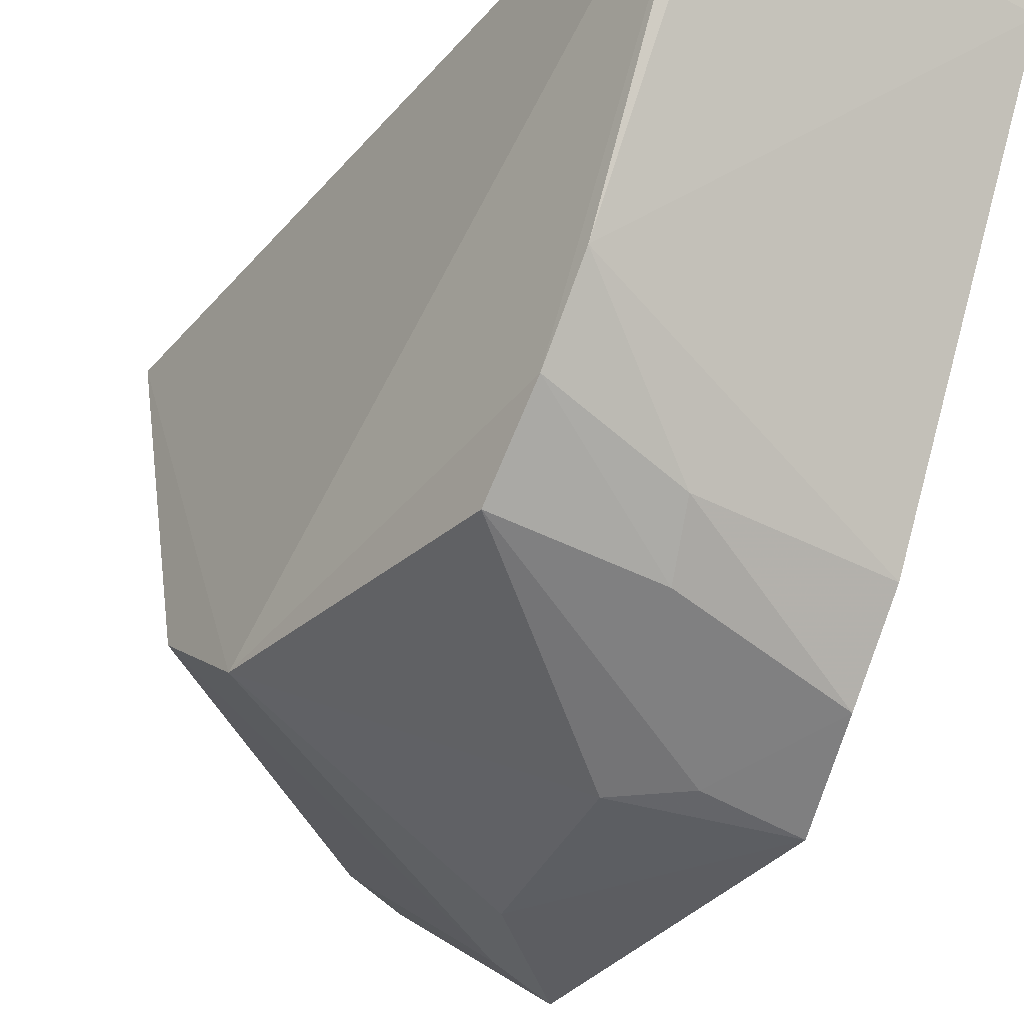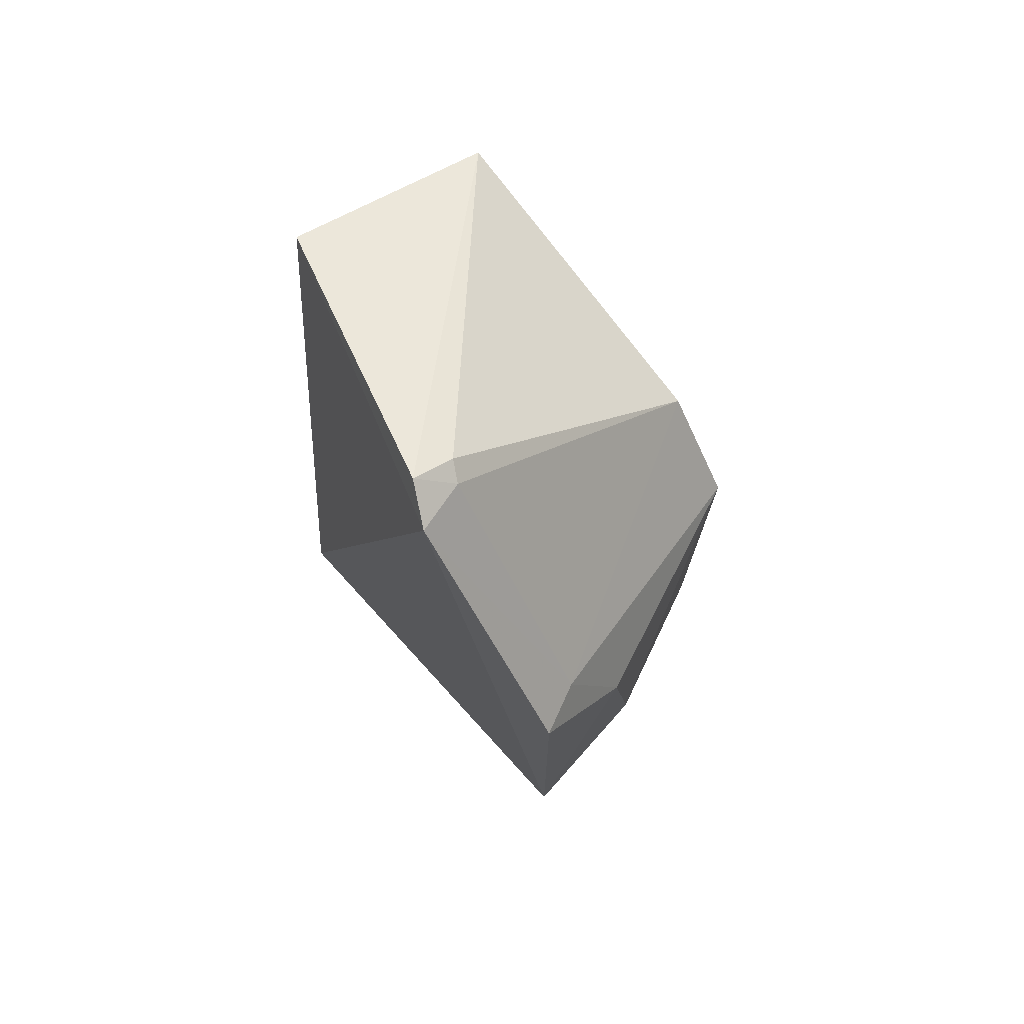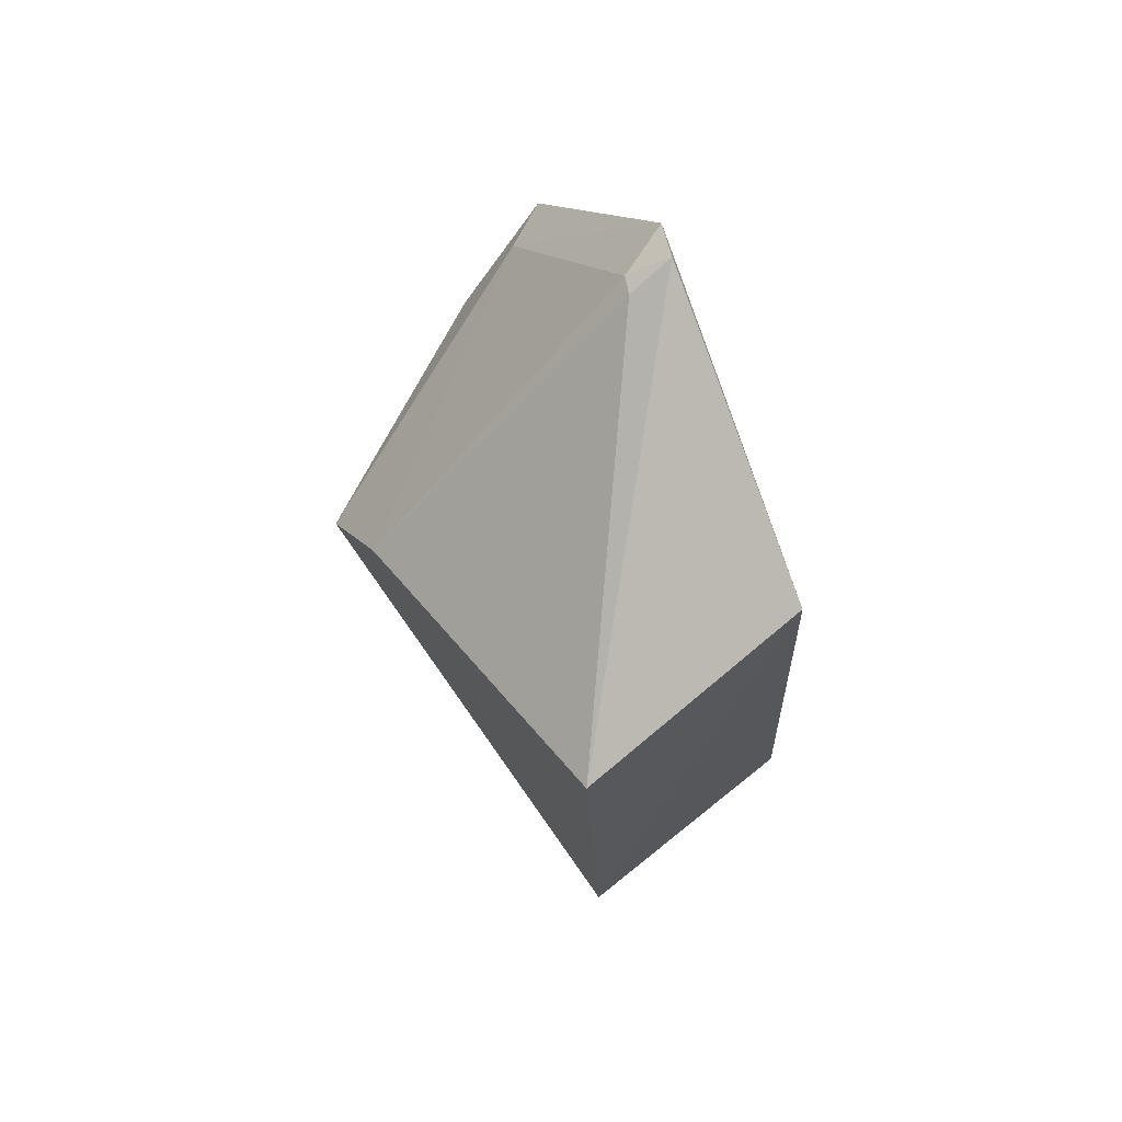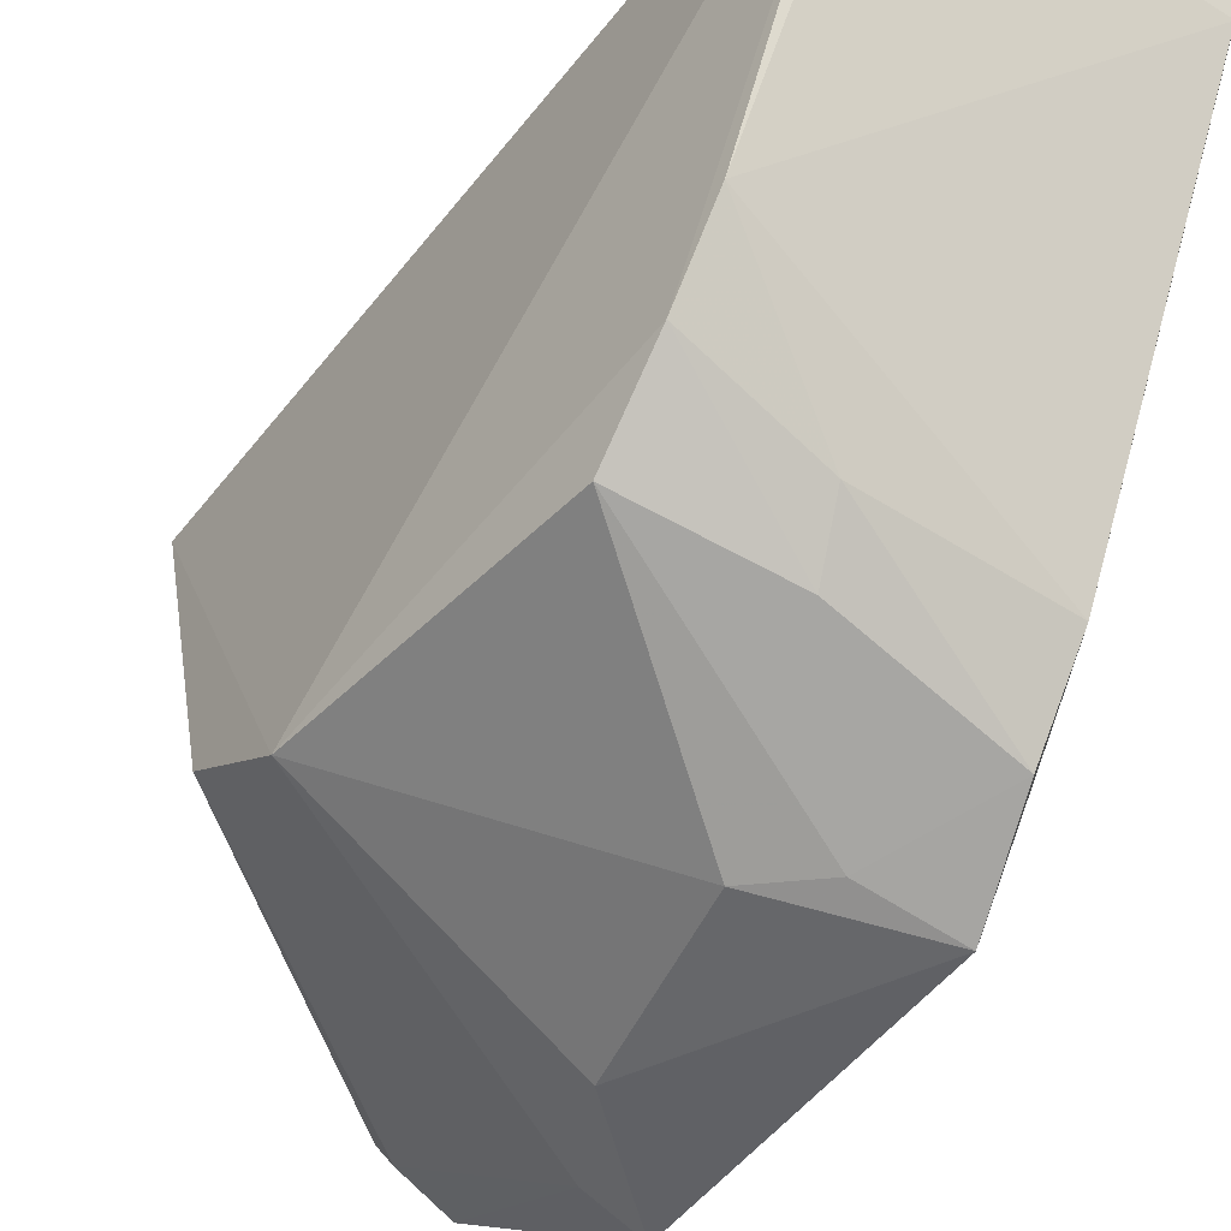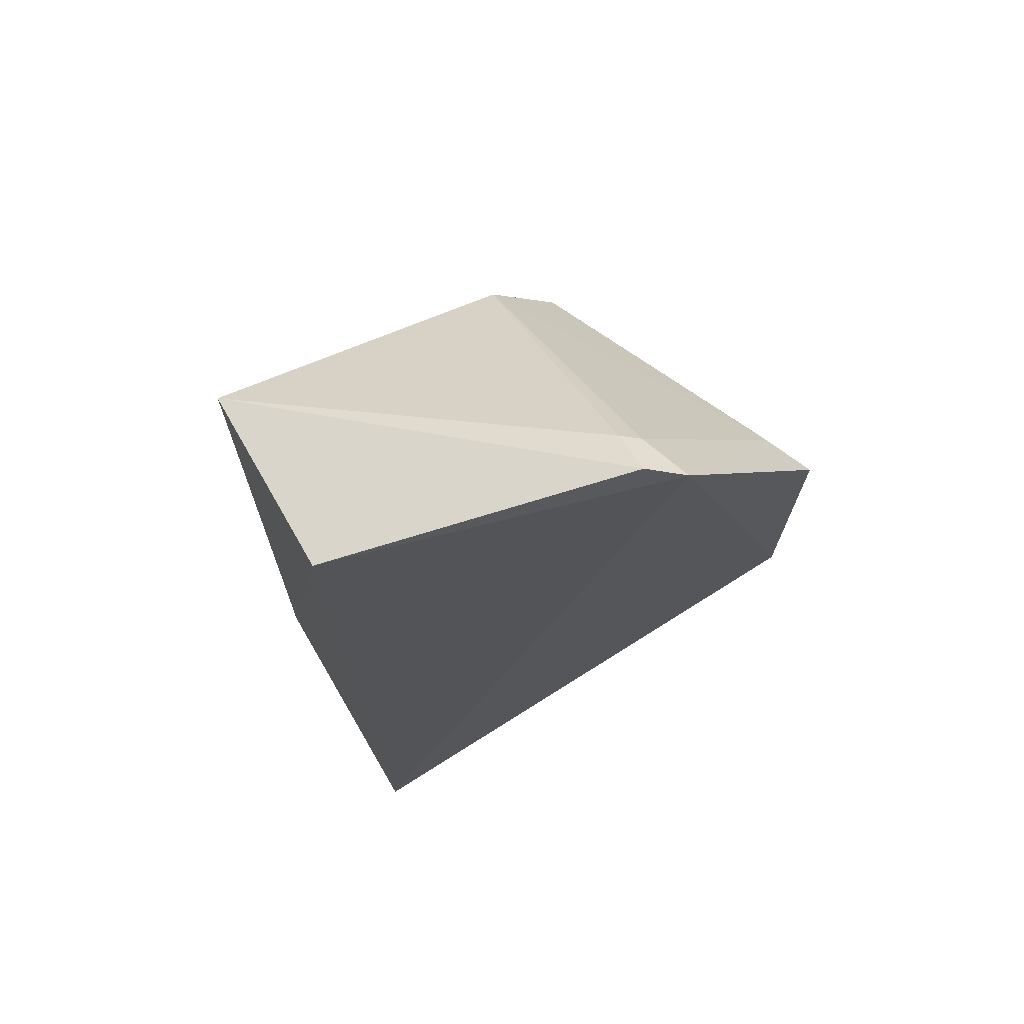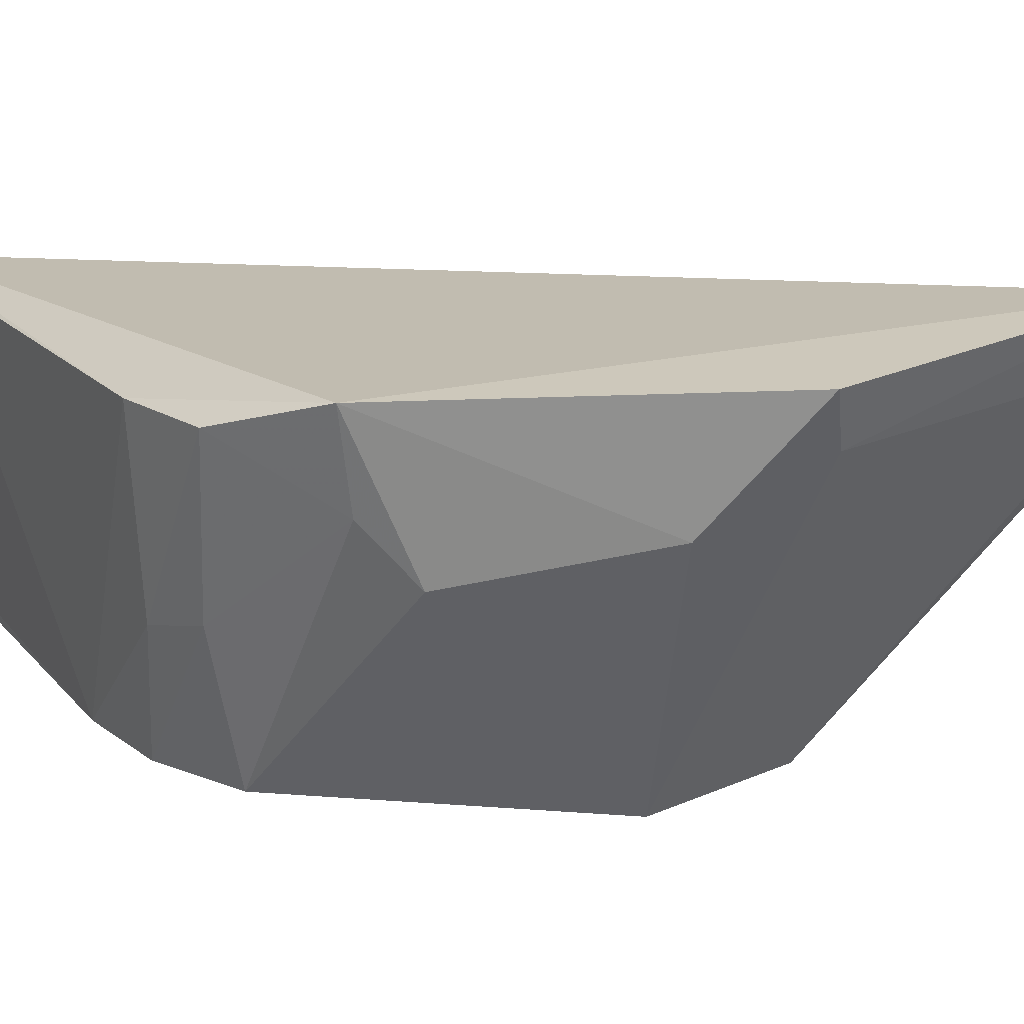
<metadata>
{"format":"obj","ext":"obj","renderer":"f3d","projection":"perspective","resolution":1024,"background":"white","views":[{"elev":-33.9,"azim":147.3,"up":"+Y"},{"elev":70.0,"azim":-39.2,"up":"+Z"},{"elev":73.6,"azim":143.4,"up":"+Z"},{"elev":-47.9,"azim":145.5,"up":"+Y"},{"elev":71.7,"azim":-118.3,"up":"+Z"},{"elev":-70.6,"azim":-88.3,"up":"+Y"}]}
</metadata>
<code>
v 0.2595 -0.1503 0.03676
v 0.3356 -0.1094 -0.07675
v 0.342 -0.1031 0.03357
v 0.2828 -0.0258 0.08053
v 0.2664 -0.02464 -0.1273
v 0.2623 -0.09859 0.09975
v 0.3428 -0.122 0.007642
v 0.2662 -0.1394 -0.06127
v 0.3339 -0.02211 -0.1249
v 0.2707 -0.1035 0.09239
v 0.3387 -0.02531 0.05954
v 0.2576 -0.1079 0.09428
v 0.2663 -0.1222 -0.07519
v 0.2918 -0.1466 -0.02704
v 0.2713 -0.1445 0.03768
v 0.2731 -0.09879 0.09455
v 0.2594 -0.1504 -0.03908
v 0.3066 -0.1193 -0.07443
v 0.3349 -0.09262 -0.08919
v 0.2843 -0.1482 0.01444
v 0.3351 -0.1243 -0.05944
v 0.267 -0.0372 -0.1217
v 0.303 -0.1298 -0.06387
v 0.2795 -0.1465 -0.03763
v 0.3304 -0.03248 -0.1207
f 9 7 2
f 9 5 4
f 11 4 6
f 11 9 4
f 11 3 7
f 11 7 9
f 12 10 6
f 12 6 4
f 12 4 5
f 15 7 3
f 15 3 10
f 15 12 1
f 15 10 12
f 16 10 3
f 16 3 11
f 16 11 6
f 16 6 10
f 17 12 5
f 17 1 12
f 17 5 13
f 17 13 8
f 18 8 13
f 19 18 13
f 19 9 2
f 19 2 18
f 20 14 7
f 20 17 14
f 20 1 17
f 20 15 1
f 20 7 15
f 21 2 7
f 21 7 14
f 22 19 13
f 22 13 5
f 23 18 2
f 23 2 21
f 23 8 18
f 24 17 8
f 24 23 21
f 24 8 23
f 24 21 14
f 24 14 17
f 25 22 5
f 25 5 9
f 25 9 19
f 25 19 22

</code>
